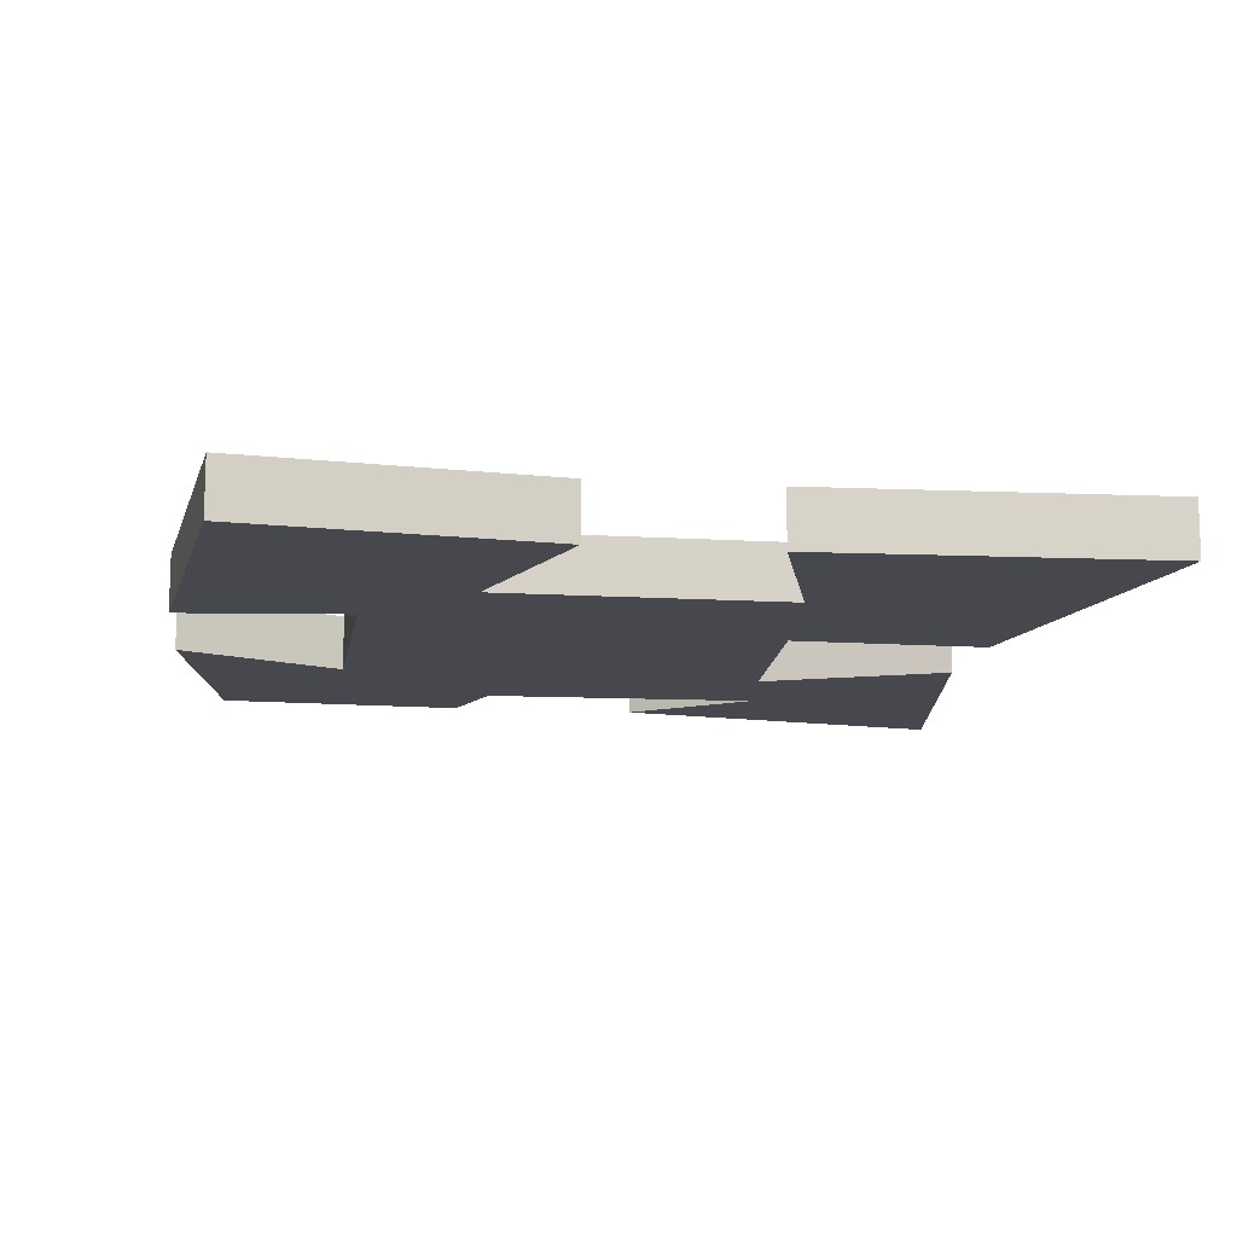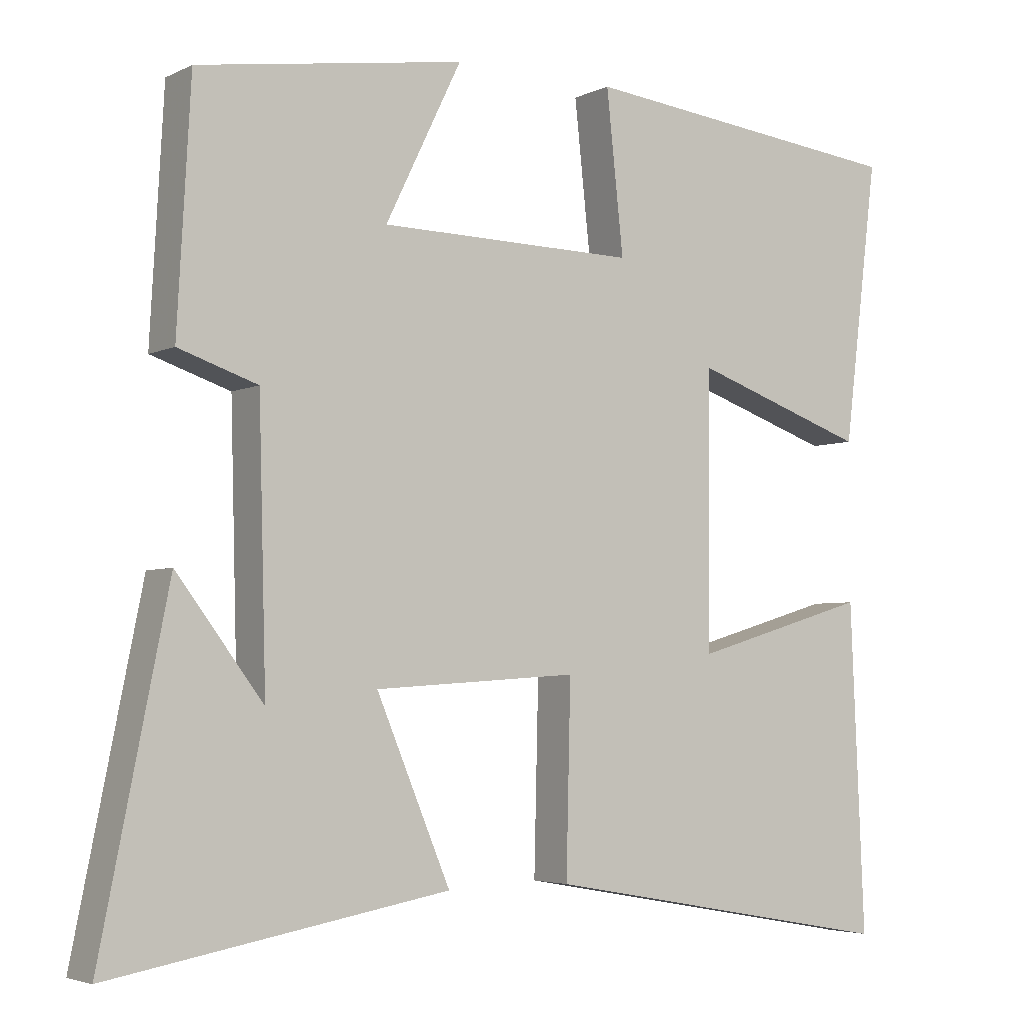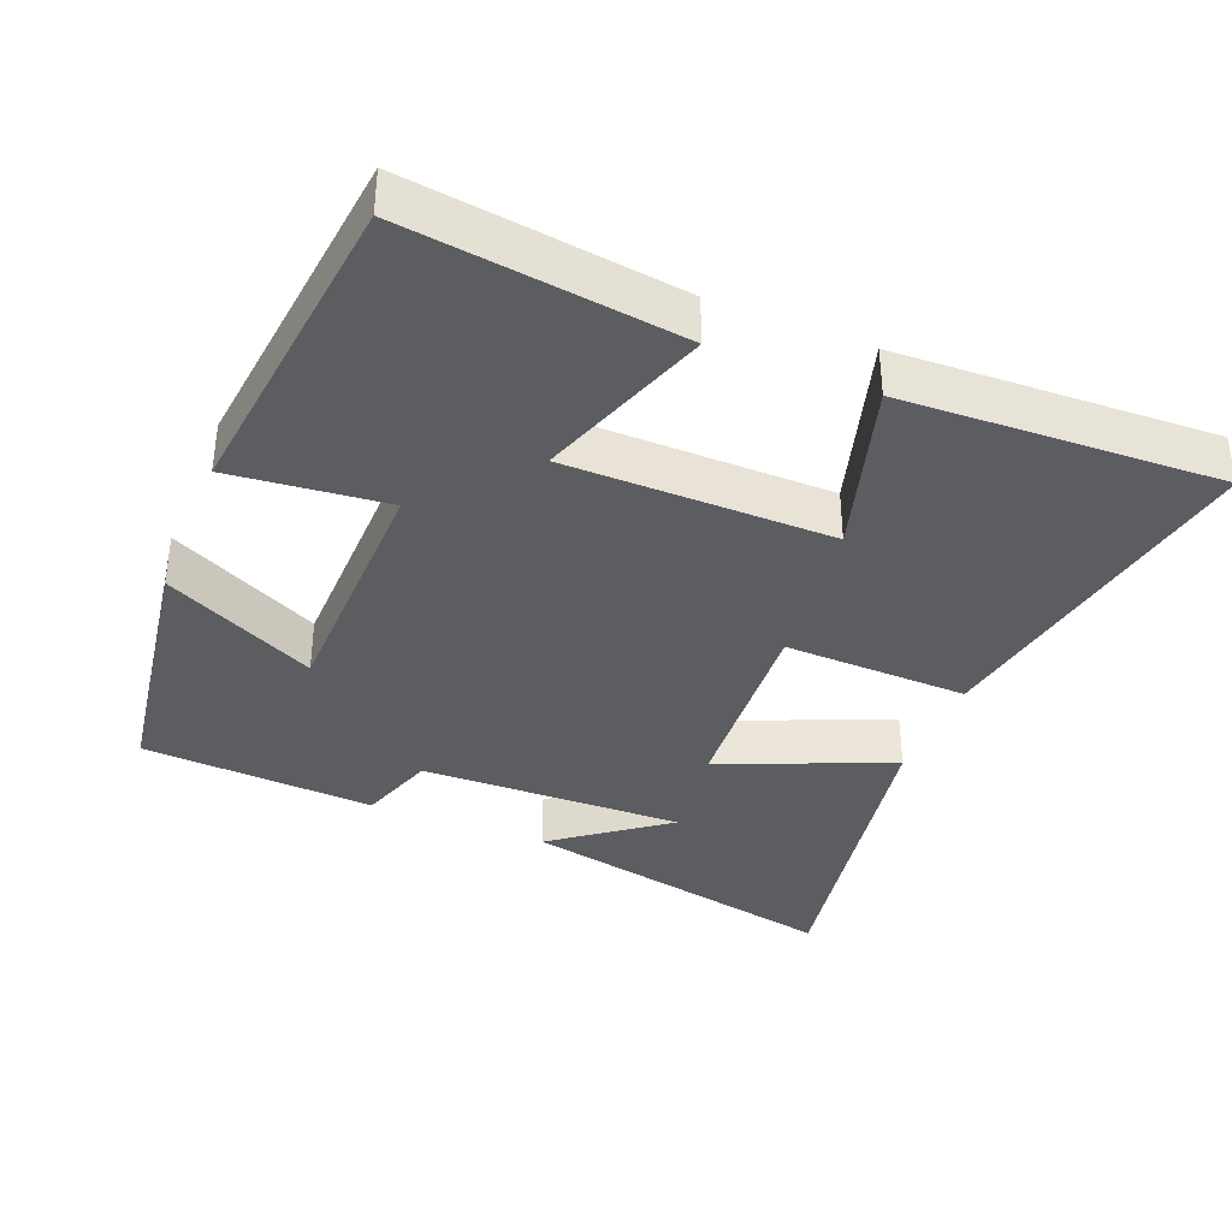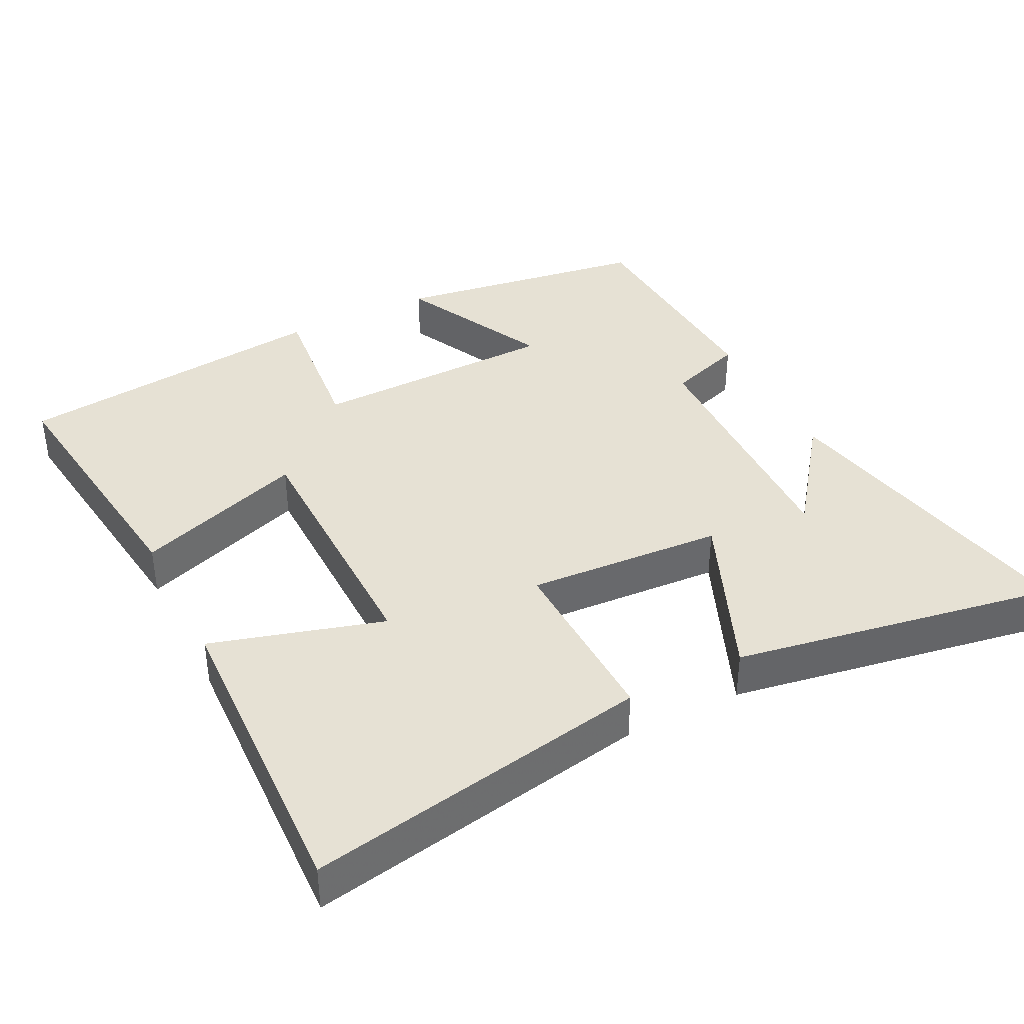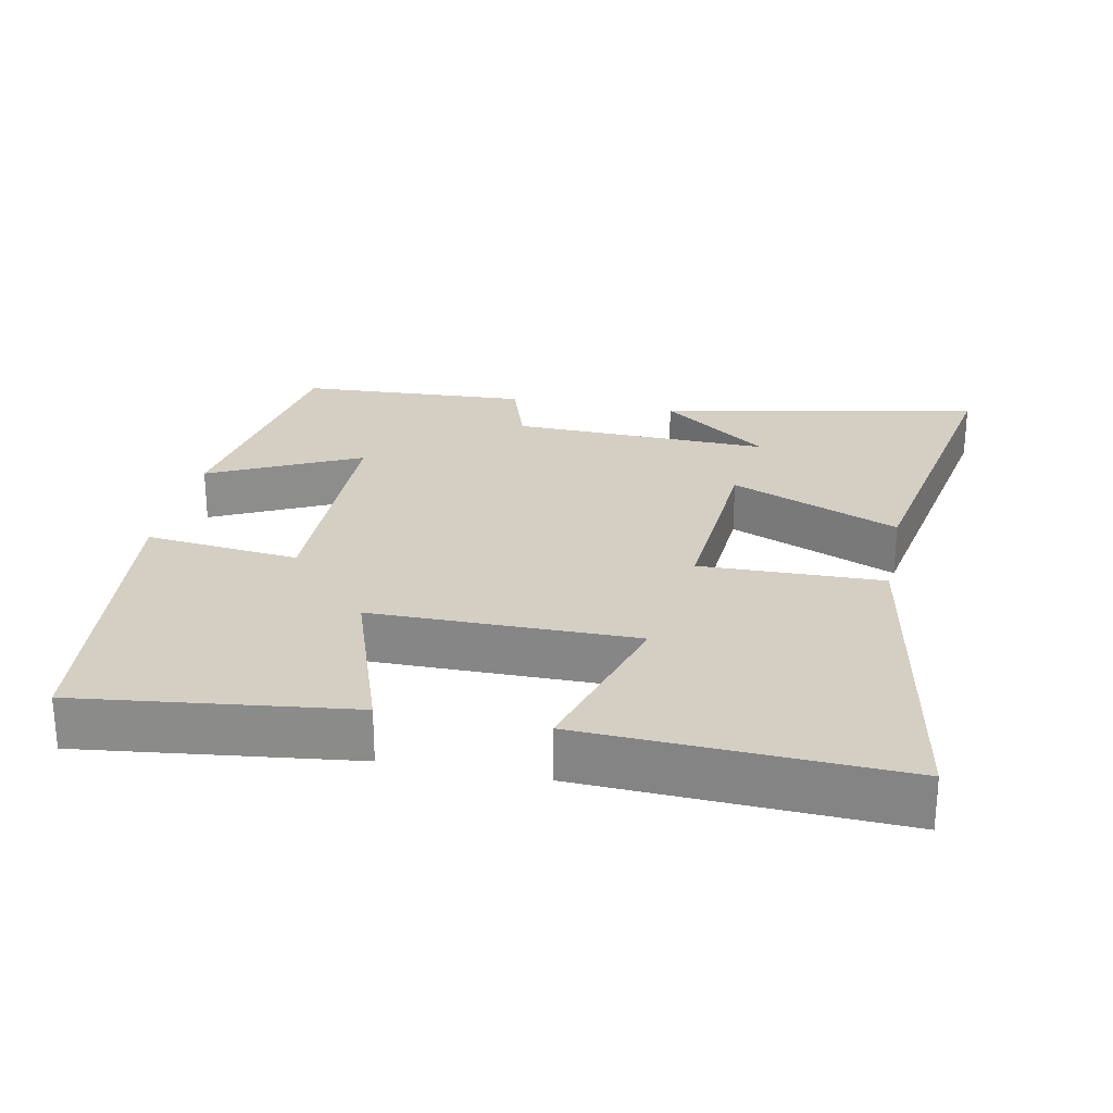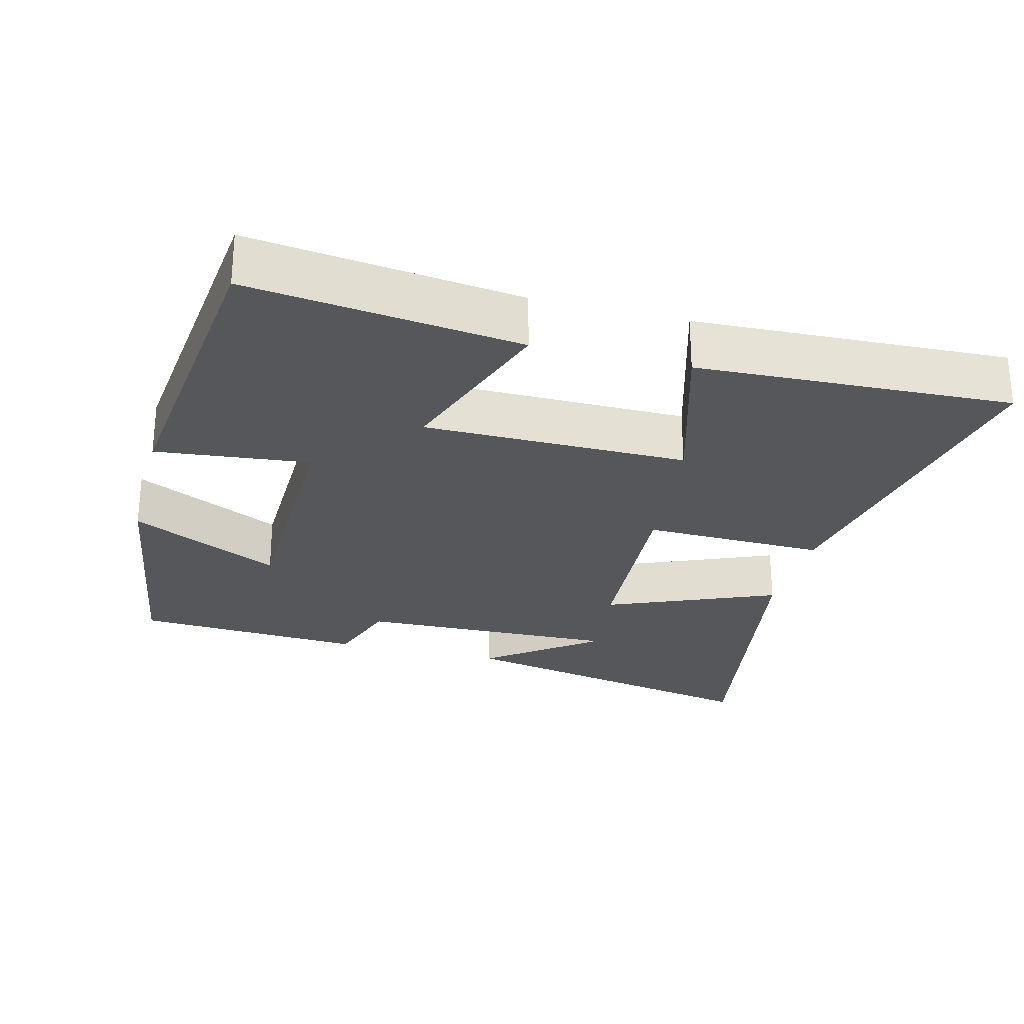
<metadata>
{"format":"obj","ext":"obj","renderer":"f3d","projection":"perspective","resolution":1024,"background":"white","views":[{"elev":-11.9,"azim":81.9,"up":"+Y"},{"elev":-4.1,"azim":-33.8,"up":"+Z"},{"elev":-37.1,"azim":67.9,"up":"+Y"},{"elev":39.0,"azim":153.0,"up":"+Y"},{"elev":25.6,"azim":101.5,"up":"+Y"},{"elev":-26.8,"azim":75.5,"up":"+Y"}]}
</metadata>
<code>
v 0.547 0.07 0.45
v 0.5 0.07 0.07
v 0.261 0.07 0.153
v 0.259 0.07 -0.217
v 0.5 0.07 -0.146
v 0.519 0.07 -0.587
v 0.035 0.07 -0.5
v 0.041 0.07 -0.244
v -0.235 0.07 -0.262
v -0.135 0.07 -0.5
v -0.591 0.07 -0.58
v -0.5 0.07 -0.127
v -0.383 0.07 -0.281
v -0.393 0.07 0.085
v -0.5 0.07 0.121
v -0.482 0.07 0.445
v -0.122 0.07 0.5
v -0.225 0.07 0.289
v 0.123 0.07 0.283
v 0.1 0.07 0.5
v 0.547 0 0.45
v 0.5 0 0.07
v 0.261 0 0.153
v 0.259 0 -0.217
v 0.5 0 -0.146
v 0.519 0 -0.587
v 0.035 0 -0.5
v 0.041 0 -0.244
v -0.235 0 -0.262
v -0.135 0 -0.5
v -0.591 0 -0.58
v -0.5 0 -0.127
v -0.383 0 -0.281
v -0.393 0 0.085
v -0.5 0 0.121
v -0.482 0 0.445
v -0.122 0 0.5
v -0.225 0 0.289
v 0.123 0 0.283
v 0.1 0 0.5
f 19 20 1 2
f 15 16 17 18
f 14 15 18 19
f 13 14 19
f 11 12 13
f 9 10 11 13
f 9 13 19
f 8 9 19
f 4 5 6 7
f 3 4 7 8
f 19 2 3
f 3 8 19
f 22 21 40 39
f 38 37 36 35
f 39 38 35 34
f 39 34 33
f 33 32 31
f 33 31 30 29
f 39 33 29
f 39 29 28
f 27 26 25 24
f 28 27 24 23
f 23 22 39
f 39 28 23
f 1 21 22 2
f 2 22 23 3
f 3 23 24 4
f 4 24 25 5
f 5 25 26 6
f 6 26 27 7
f 7 27 28 8
f 8 28 29 9
f 9 29 30 10
f 10 30 31 11
f 11 31 32 12
f 12 32 33 13
f 13 33 34 14
f 14 34 35 15
f 15 35 36 16
f 16 36 37 17
f 17 37 38 18
f 18 38 39 19
f 19 39 40 20
f 20 40 21 1

</code>
